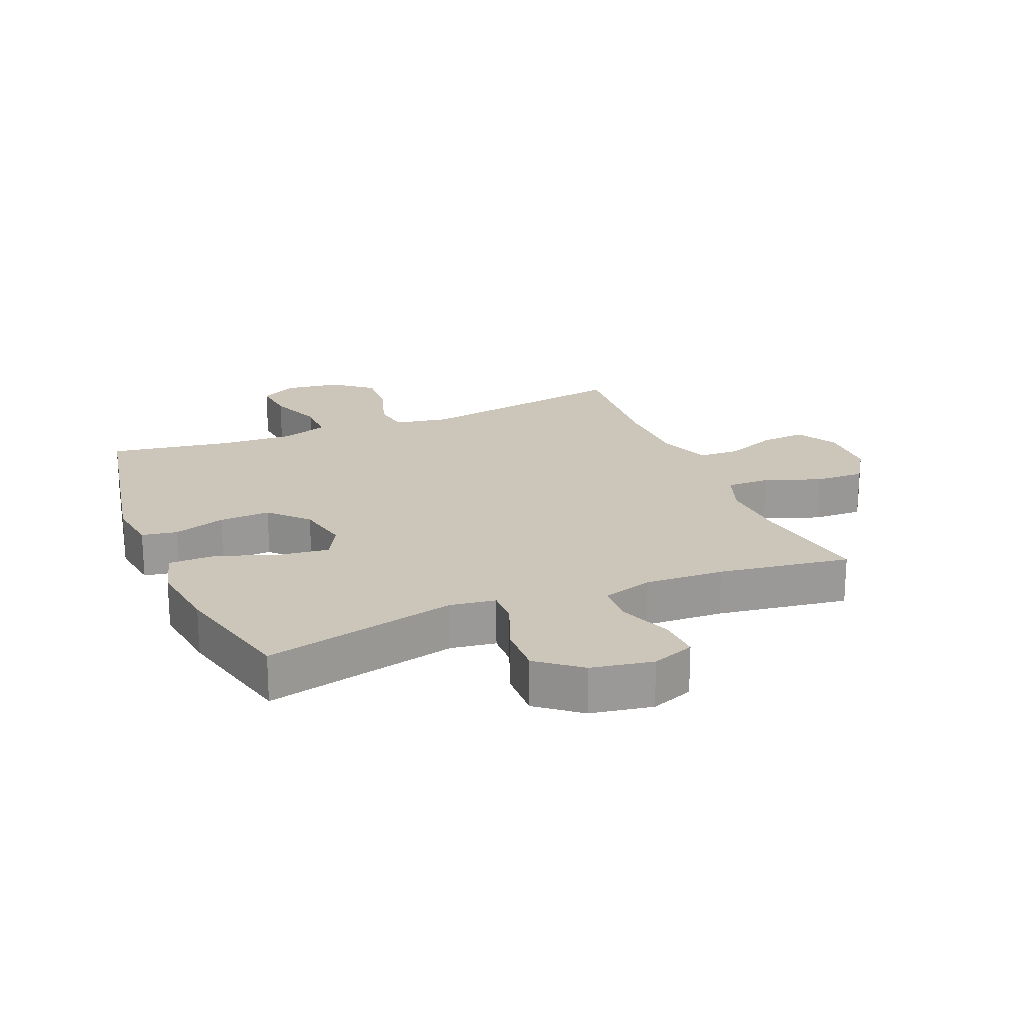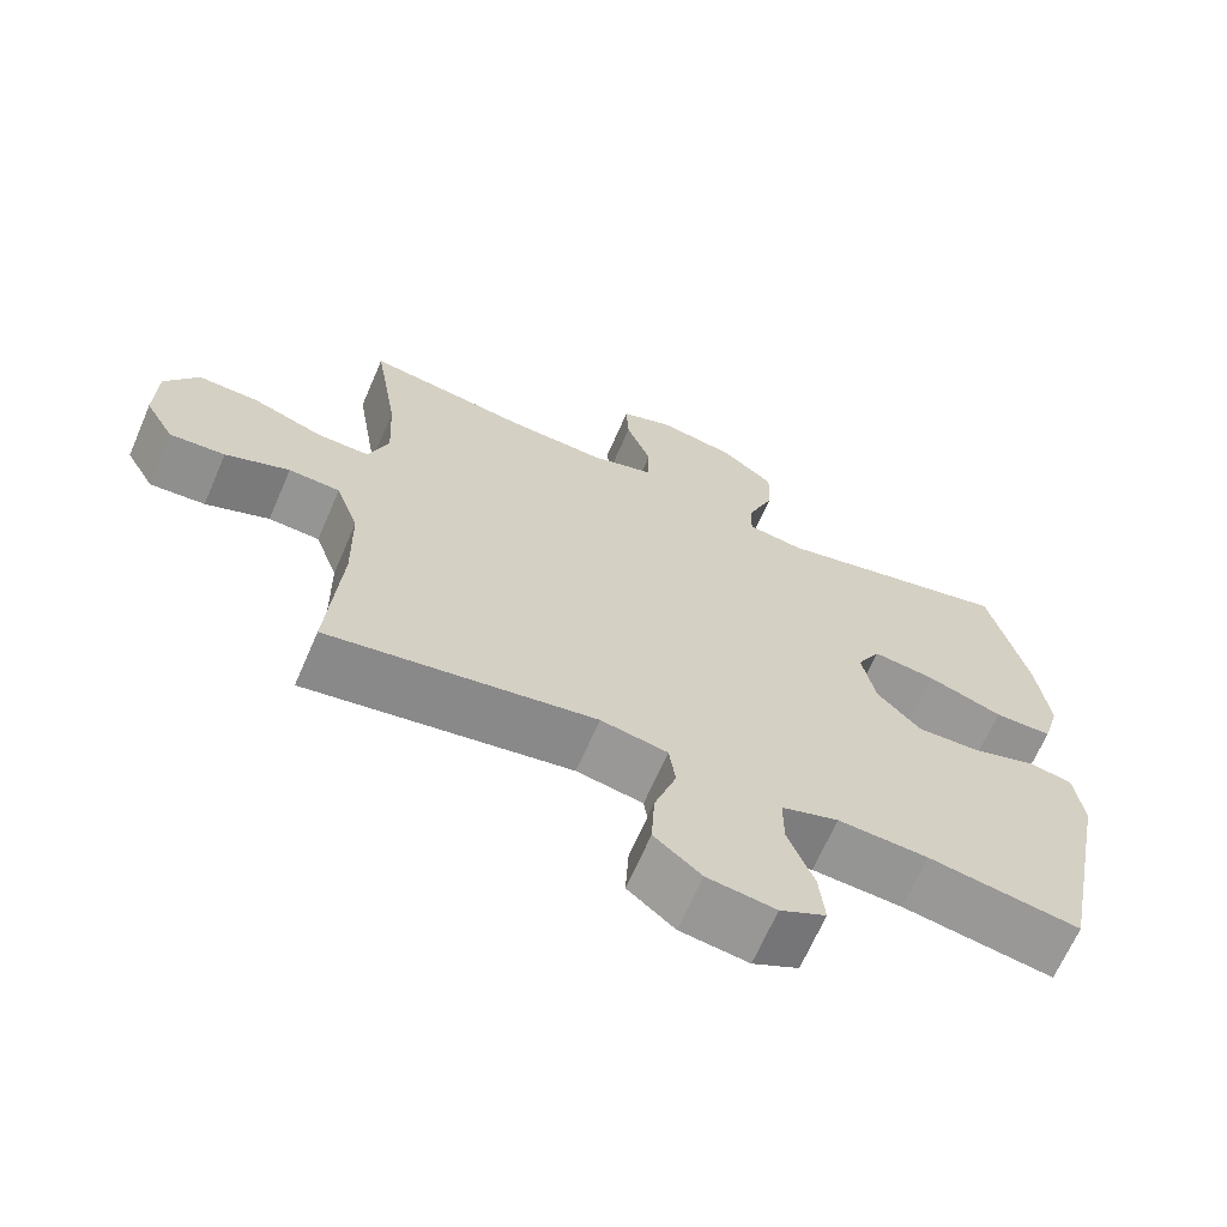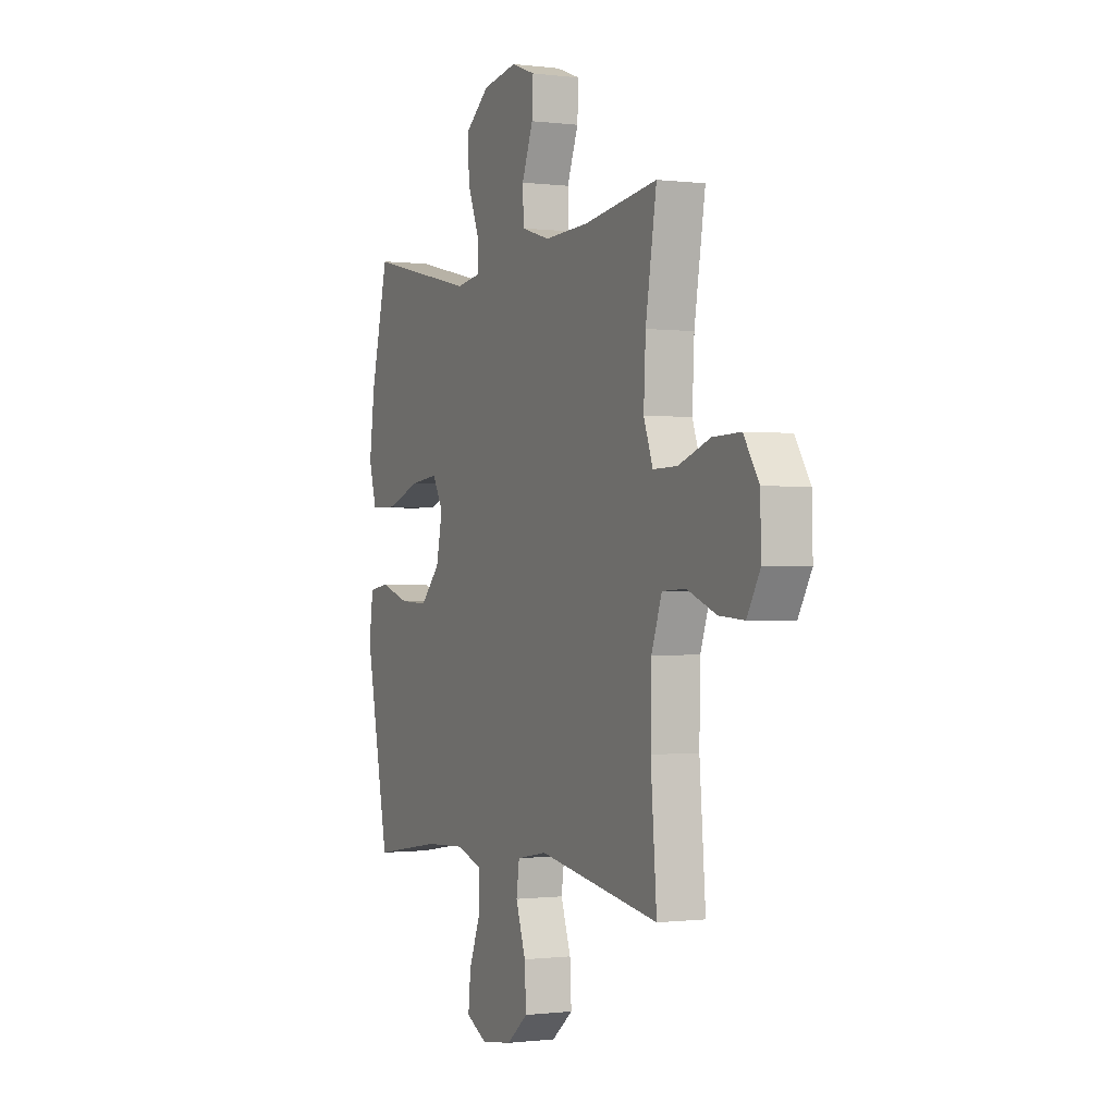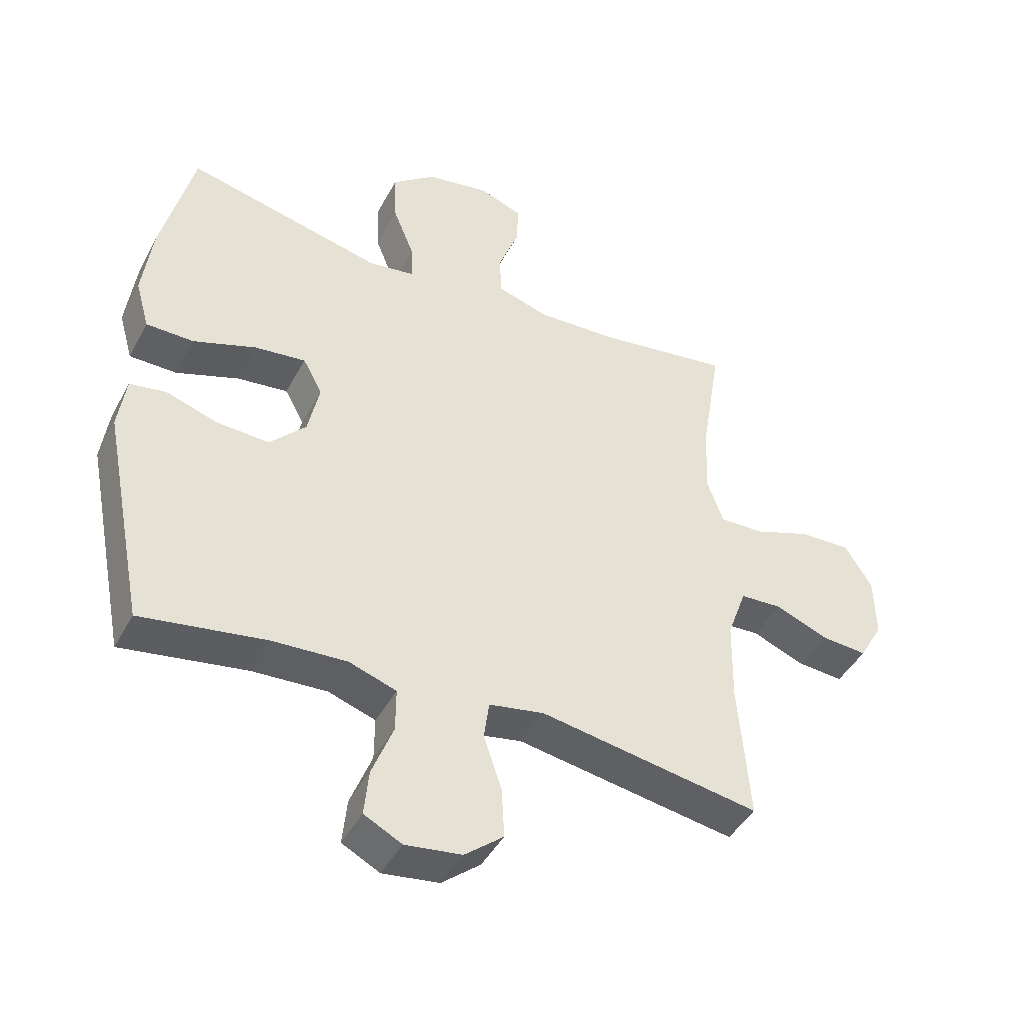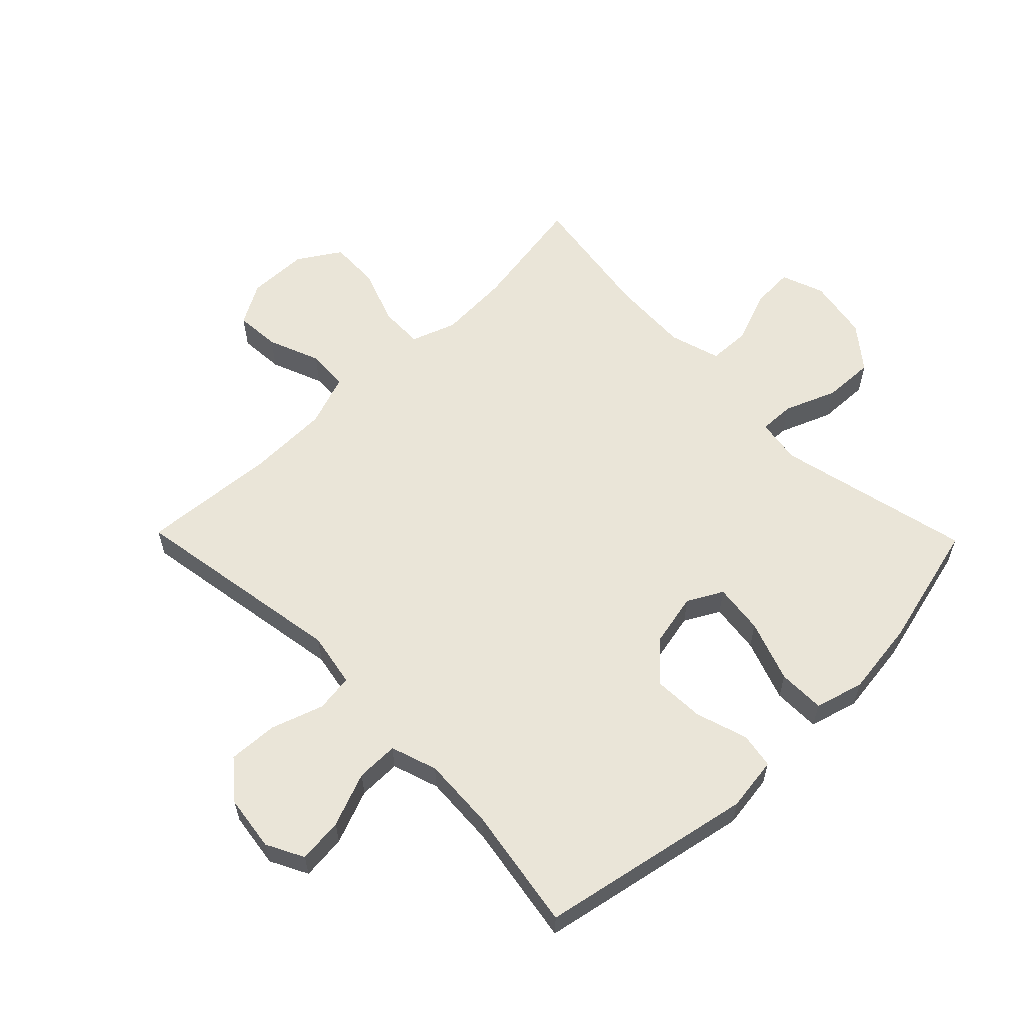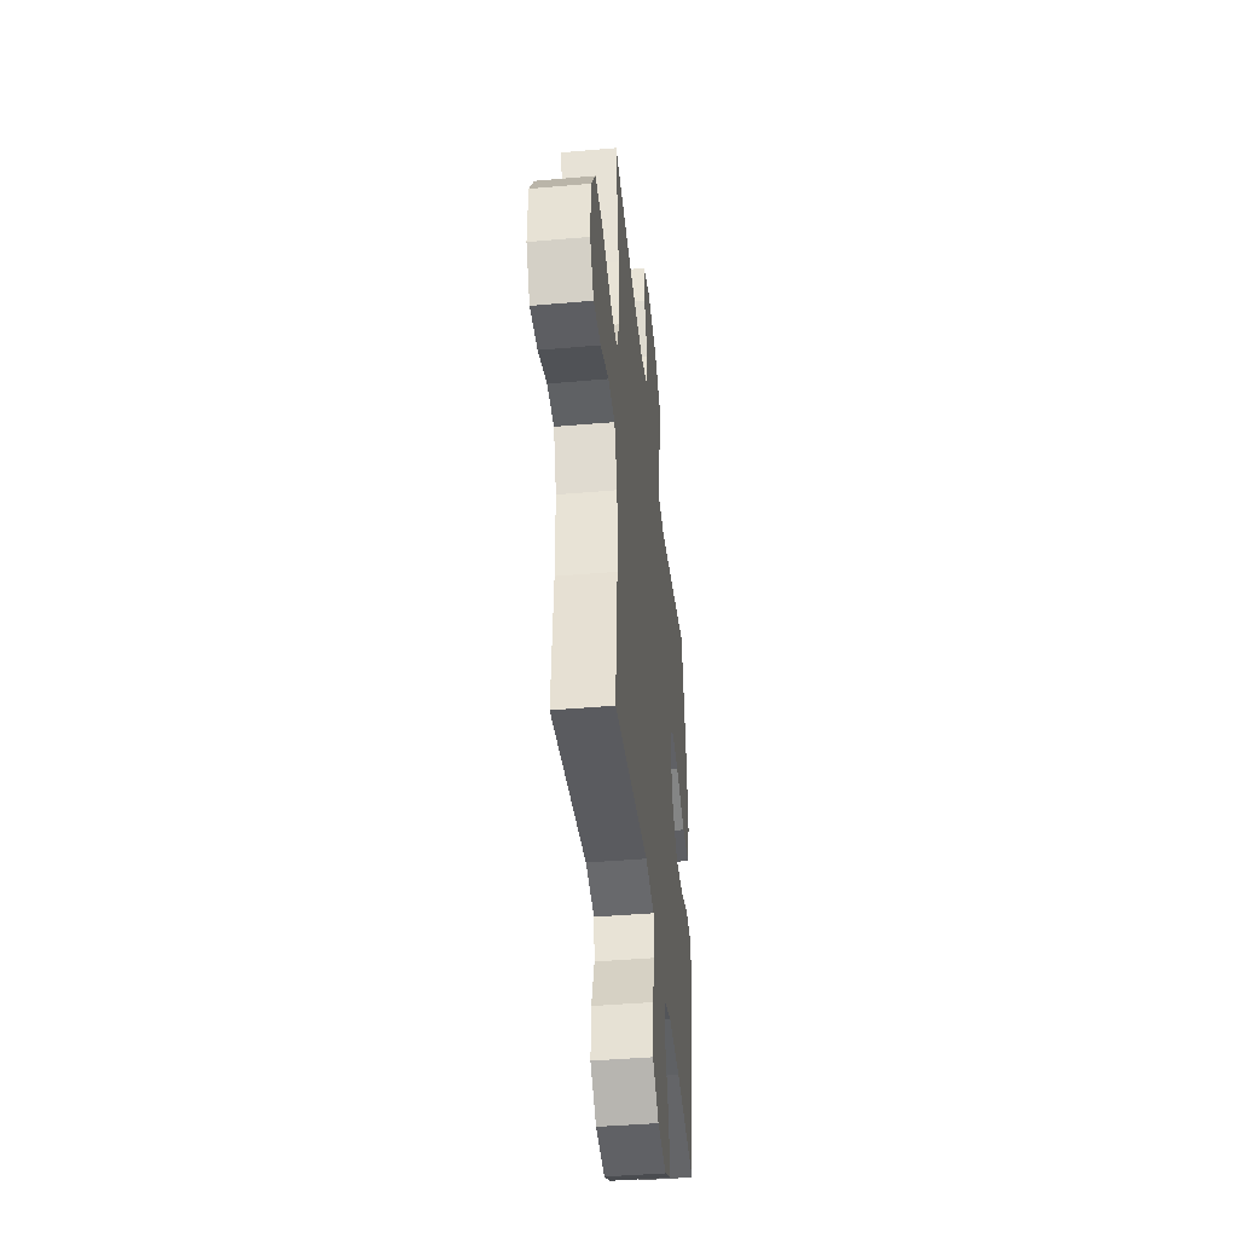
<metadata>
{"format":"obj","ext":"obj","renderer":"f3d","projection":"perspective","resolution":1024,"background":"white","views":[{"elev":21.0,"azim":-22.5,"up":"+Y"},{"elev":-66.6,"azim":156.6,"up":"+Z"},{"elev":-0.5,"azim":64.8,"up":"+Z"},{"elev":-44.0,"azim":-26.6,"up":"+Z"},{"elev":59.5,"azim":-134.3,"up":"+Y"},{"elev":-42.5,"azim":96.0,"up":"+Z"}]}
</metadata>
<code>
o path1666
v -0.3187 0.0375 -0.4696
v -0.1974 0.0375 -0.4631
v -0.1202 0.0375 -0.4889
v -0.1205 0.0375 -0.5592
v -0.1554 0.0375 -0.6488
v -0.1629 0.0375 -0.7234
v -0.1011 0.0375 -0.7553
v -0.009036 0.0375 -0.7428
v 0.05416 0.0375 -0.6909
v 0.0497 0.0375 -0.6087
v 0.02026 0.0375 -0.5217
v 0.02894 0.0375 -0.4595
v 0.119 0.0375 -0.4429
v 0.4788 0.0375 -0.5028
v 0.4609 0.0375 -0.2778
v 0.4632 0.0375 -0.1435
v 0.4942 0.0375 -0.05634
v 0.5633 0.0375 -0.0529
v 0.6496 0.0375 -0.0872
v 0.7243 0.0375 -0.09264
v 0.7631 0.0375 -0.02427
v 0.7606 0.0375 0.07646
v 0.7157 0.0375 0.1465
v 0.633 0.0375 0.1437
v 0.5395 0.0375 0.1101
v 0.4675 0.0375 0.1084
v 0.4407 0.0375 0.1826
v 0.4465 0.0375 0.3004
v 0.4788 0.0375 0.4992
v 0.2601 0.0375 0.4669
v 0.1295 0.0375 0.4607
v 0.04519 0.0375 0.4863
v 0.04247 0.0375 0.5554
v 0.07574 0.0375 0.6426
v 0.07911 0.0375 0.7133
v 0.008322 0.0375 0.7397
v -0.09446 0.0375 0.7215
v -0.1655 0.0375 0.6652
v -0.1622 0.0375 0.581
v -0.1275 0.0375 0.4946
v -0.1254 0.0375 0.4356
v -0.2008 0.0375 0.4243
v -0.5229 0.0375 0.4992
v -0.5748 0.0375 0.2884
v -0.591 0.0375 0.163
v -0.5683 0.0375 0.08265
v -0.4905 0.0375 0.08197
v -0.3887 0.0375 0.1179
v -0.3051 0.0375 0.128
v -0.2735 0.0375 0.06995
v -0.2923 0.0375 -0.01864
v -0.3508 0.0375 -0.07999
v -0.4357 0.0375 -0.07619
v -0.5216 0.0375 -0.04868
v -0.5806 0.0375 -0.0587
v -0.5929 0.0375 -0.1482
v -0.5229 0.0375 -0.5028
v -0.3187 -0.0375 -0.4696
v -0.1974 -0.0375 -0.4631
v -0.1202 -0.0375 -0.4889
v -0.1205 -0.0375 -0.5592
v -0.1554 -0.0375 -0.6488
v -0.1629 -0.0375 -0.7234
v -0.1011 -0.0375 -0.7553
v -0.009036 -0.0375 -0.7428
v 0.05416 -0.0375 -0.6909
v 0.0497 -0.0375 -0.6087
v 0.02026 -0.0375 -0.5217
v 0.02894 -0.0375 -0.4595
v 0.119 -0.0375 -0.4429
v 0.4788 -0.0375 -0.5028
v 0.4609 -0.0375 -0.2778
v 0.4632 -0.0375 -0.1435
v 0.4942 -0.0375 -0.05634
v 0.5633 -0.0375 -0.0529
v 0.6496 -0.0375 -0.0872
v 0.7243 -0.0375 -0.09264
v 0.7631 -0.0375 -0.02427
v 0.7606 -0.0375 0.07646
v 0.7157 -0.0375 0.1465
v 0.633 -0.0375 0.1437
v 0.5395 -0.0375 0.1101
v 0.4675 -0.0375 0.1084
v 0.4407 -0.0375 0.1826
v 0.4465 -0.0375 0.3004
v 0.4788 -0.0375 0.4992
v 0.2601 -0.0375 0.4669
v 0.1295 -0.0375 0.4607
v 0.04519 -0.0375 0.4863
v 0.04247 -0.0375 0.5554
v 0.07574 -0.0375 0.6426
v 0.07911 -0.0375 0.7133
v 0.008322 -0.0375 0.7397
v -0.09446 -0.0375 0.7215
v -0.1655 -0.0375 0.6652
v -0.1622 -0.0375 0.581
v -0.1275 -0.0375 0.4946
v -0.1254 -0.0375 0.4356
v -0.2008 -0.0375 0.4243
v -0.5229 -0.0375 0.4992
v -0.5748 -0.0375 0.2884
v -0.591 -0.0375 0.163
v -0.5683 -0.0375 0.08265
v -0.4905 -0.0375 0.08197
v -0.3887 -0.0375 0.1179
v -0.3051 -0.0375 0.128
v -0.2735 -0.0375 0.06995
v -0.2923 -0.0375 -0.01864
v -0.3508 -0.0375 -0.07999
v -0.4357 -0.0375 -0.07619
v -0.5216 -0.0375 -0.04868
v -0.5806 -0.0375 -0.0587
v -0.5929 -0.0375 -0.1482
v -0.5229 -0.0375 -0.5028
v -0.5806 0.0375 -0.0587
v -0.5806 0.0375 -0.0587
v -0.5929 0.0375 -0.1482
v -0.5748 0.0375 0.2884
v -0.591 0.0375 0.163
v -0.5683 0.0375 0.08265
v -0.5683 0.0375 0.08265
v -0.5216 0.0375 -0.04868
v -0.4905 0.0375 0.08197
v -0.5229 0.0375 0.4992
v -0.5229 0.0375 0.4992
v -0.5229 0.0375 -0.5028
v -0.5229 0.0375 -0.5028
v -0.4357 0.0375 -0.07619
v -0.3887 0.0375 0.1179
v -0.3508 0.0375 -0.07999
v -0.3187 0.0375 -0.4696
v -0.3051 0.0375 0.128
v -0.3051 0.0375 0.128
v -0.2923 0.0375 -0.01864
v -0.2008 0.0375 0.4243
v -0.1974 0.0375 -0.4631
v -0.2735 0.0375 0.06995
v -0.1254 0.0375 0.4356
v -0.1254 0.0375 0.4356
v -0.1202 0.0375 -0.4889
v -0.1202 0.0375 -0.4889
v -0.09446 0.0375 0.7215
v -0.1655 0.0375 0.6652
v -0.1622 0.0375 0.581
v -0.1554 0.0375 -0.6488
v -0.1629 0.0375 -0.7234
v -0.1629 0.0375 -0.7234
v -0.1011 0.0375 -0.7553
v -0.1275 0.0375 0.4946
v -0.1205 0.0375 -0.5592
v -0.009036 0.0375 -0.7428
v 0.008322 0.0375 0.7397
v 0.05416 0.0375 -0.6909
v 0.07911 0.0375 0.7133
v 0.07911 0.0375 0.7133
v 0.02026 0.0375 -0.5217
v 0.02894 0.0375 -0.4595
v 0.02894 0.0375 -0.4595
v 0.0497 0.0375 -0.6087
v 0.04519 0.0375 0.4863
v 0.04519 0.0375 0.4863
v 0.04247 0.0375 0.5554
v 0.119 0.0375 -0.4429
v 0.07574 0.0375 0.6426
v 0.1295 0.0375 0.4607
v 0.2601 0.0375 0.4669
v 0.4788 0.0375 0.4992
v 0.4788 0.0375 0.4992
v 0.4407 0.0375 0.1826
v 0.4465 0.0375 0.3004
v 0.4675 0.0375 0.1084
v 0.4675 0.0375 0.1084
v 0.4788 0.0375 -0.5028
v 0.4788 0.0375 -0.5028
v 0.4609 0.0375 -0.2778
v 0.4632 0.0375 -0.1435
v 0.4942 0.0375 -0.05634
v 0.4942 0.0375 -0.05634
v 0.5395 0.0375 0.1101
v 0.5633 0.0375 -0.0529
v 0.633 0.0375 0.1437
v 0.6496 0.0375 -0.0872
v 0.7157 0.0375 0.1465
v 0.7243 0.0375 -0.09264
v 0.7243 0.0375 -0.09264
v 0.7606 0.0375 0.07646
v 0.7631 0.0375 -0.02427
v -0.5806 -0.0375 -0.0587
v -0.5806 -0.0375 -0.0587
v -0.5929 -0.0375 -0.1482
v -0.5748 -0.0375 0.2884
v -0.591 -0.0375 0.163
v -0.5683 -0.0375 0.08265
v -0.5683 -0.0375 0.08265
v -0.5216 -0.0375 -0.04868
v -0.4905 -0.0375 0.08197
v -0.5229 -0.0375 0.4992
v -0.5229 -0.0375 0.4992
v -0.5229 -0.0375 -0.5028
v -0.5229 -0.0375 -0.5028
v -0.4357 -0.0375 -0.07619
v -0.3887 -0.0375 0.1179
v -0.3508 -0.0375 -0.07999
v -0.3187 -0.0375 -0.4696
v -0.3051 -0.0375 0.128
v -0.3051 -0.0375 0.128
v -0.2923 -0.0375 -0.01864
v -0.2008 -0.0375 0.4243
v -0.1974 -0.0375 -0.4631
v -0.2735 -0.0375 0.06995
v -0.1254 -0.0375 0.4356
v -0.1254 -0.0375 0.4356
v -0.1202 -0.0375 -0.4889
v -0.1202 -0.0375 -0.4889
v -0.09446 -0.0375 0.7215
v -0.1655 -0.0375 0.6652
v -0.1622 -0.0375 0.581
v -0.1554 -0.0375 -0.6488
v -0.1629 -0.0375 -0.7234
v -0.1629 -0.0375 -0.7234
v -0.1011 -0.0375 -0.7553
v -0.1275 -0.0375 0.4946
v -0.1205 -0.0375 -0.5592
v -0.009036 -0.0375 -0.7428
v 0.008322 -0.0375 0.7397
v 0.05416 -0.0375 -0.6909
v 0.07911 -0.0375 0.7133
v 0.07911 -0.0375 0.7133
v 0.02026 -0.0375 -0.5217
v 0.02894 -0.0375 -0.4595
v 0.02894 -0.0375 -0.4595
v 0.0497 -0.0375 -0.6087
v 0.04519 -0.0375 0.4863
v 0.04519 -0.0375 0.4863
v 0.04247 -0.0375 0.5554
v 0.119 -0.0375 -0.4429
v 0.07574 -0.0375 0.6426
v 0.1295 -0.0375 0.4607
v 0.2601 -0.0375 0.4669
v 0.4788 -0.0375 0.4992
v 0.4788 -0.0375 0.4992
v 0.4407 -0.0375 0.1826
v 0.4465 -0.0375 0.3004
v 0.4675 -0.0375 0.1084
v 0.4675 -0.0375 0.1084
v 0.4788 -0.0375 -0.5028
v 0.4788 -0.0375 -0.5028
v 0.4609 -0.0375 -0.2778
v 0.4632 -0.0375 -0.1435
v 0.4942 -0.0375 -0.05634
v 0.4942 -0.0375 -0.05634
v 0.5395 -0.0375 0.1101
v 0.5633 -0.0375 -0.0529
v 0.633 -0.0375 0.1437
v 0.6496 -0.0375 -0.0872
v 0.7157 -0.0375 0.1465
v 0.7243 -0.0375 -0.09264
v 0.7243 -0.0375 -0.09264
v 0.7606 -0.0375 0.07646
v 0.7631 -0.0375 -0.02427
f 223 229 213
f 202 192 196
f 229 223 232
f 260 259 255
f 217 215 216
f 202 205 208
f 230 213 229
f 217 235 215
f 238 242 239
f 210 211 205
f 249 236 248
f 237 215 235
f 213 230 209
f 190 195 188
f 215 237 225
f 196 192 193
f 243 239 242
f 242 238 210
f 222 235 217
f 257 260 255
f 221 224 218
f 211 233 222
f 255 259 254
f 226 232 224
f 204 203 201
f 211 238 233
f 255 254 253
f 224 232 218
f 256 254 259
f 210 238 211
f 249 250 244
f 236 249 207
f 250 252 244
f 248 236 246
f 249 244 210
f 218 232 223
f 219 221 218
f 230 236 207
f 239 243 240
f 244 242 210
f 209 203 204
f 222 233 235
f 225 237 227
f 253 252 250
f 209 207 203
f 205 211 208
f 252 253 254
f 207 249 210
f 199 204 190
f 190 204 201
f 201 195 190
f 192 202 191
f 191 202 208
f 191 208 197
f 209 230 207
f 116 56 113 189
f 44 45 102 101
f 45 121 194 102
f 54 55 112 111
f 46 47 104 103
f 125 44 101 198
f 56 127 200 113
f 53 54 111 110
f 47 48 105 104
f 52 53 110 109
f 57 1 58 114
f 48 133 206 105
f 51 52 109 108
f 42 43 100 99
f 1 2 59 58
f 49 50 107 106
f 50 51 108 107
f 139 42 99 212
f 2 141 214 59
f 37 38 95 94
f 38 39 96 95
f 5 147 220 62
f 6 7 64 63
f 39 40 97 96
f 4 5 62 61
f 40 41 98 97
f 3 4 61 60
f 7 8 65 64
f 36 37 94 93
f 8 9 66 65
f 155 36 93 228
f 11 158 231 68
f 10 11 68 67
f 9 10 67 66
f 161 33 90 234
f 12 13 70 69
f 34 35 92 91
f 33 34 91 90
f 31 32 89 88
f 30 31 88 87
f 168 30 87 241
f 27 28 85 84
f 172 27 84 245
f 174 15 72 247
f 13 14 71 70
f 15 16 73 72
f 16 178 251 73
f 28 29 86 85
f 25 26 83 82
f 17 18 75 74
f 24 25 82 81
f 18 19 76 75
f 23 24 81 80
f 19 185 258 76
f 22 23 80 79
f 21 22 79 78
f 20 21 78 77
f 150 140 156
f 129 123 119
f 156 159 150
f 187 182 186
f 144 143 142
f 129 135 132
f 157 156 140
f 144 142 162
f 165 166 169
f 137 132 138
f 176 175 163
f 164 162 142
f 140 136 157
f 117 115 122
f 142 152 164
f 123 120 119
f 170 169 166
f 169 137 165
f 149 144 162
f 184 182 187
f 148 145 151
f 138 149 160
f 182 181 186
f 153 151 159
f 131 128 130
f 138 160 165
f 182 180 181
f 151 145 159
f 183 186 181
f 137 138 165
f 176 171 177
f 163 134 176
f 177 171 179
f 175 173 163
f 176 137 171
f 145 150 159
f 146 145 148
f 157 134 163
f 166 167 170
f 171 137 169
f 136 131 130
f 149 162 160
f 152 154 164
f 180 177 179
f 136 130 134
f 132 135 138
f 179 181 180
f 134 137 176
f 126 117 131
f 117 128 131
f 128 117 122
f 119 118 129
f 118 135 129
f 118 124 135
f 136 134 157

</code>
